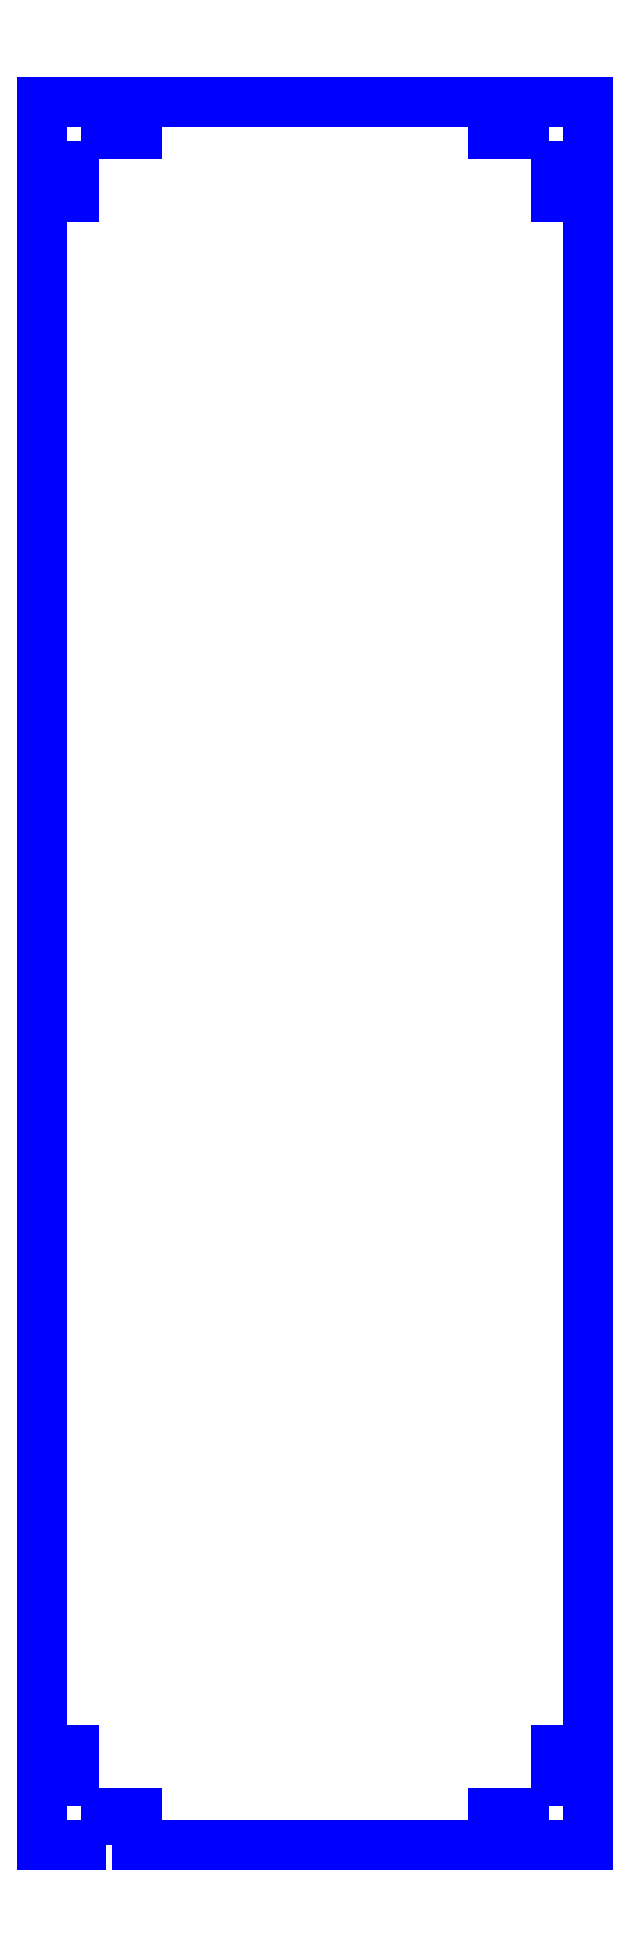
<metadata>
{"format":"dxf","ext":"dxf","renderer":"ezdxf+matplotlib","layout":"modelspace","background":"white","min_lineweight":24,"dpi":150}
</metadata>
<code>
0
SECTION
2
ENTITIES
0
LWPOLYLINE
8
PERIMETER
90
36
70
1
43
0
10
-75.95
20
-0.05
10
-75.95
20
4.95
10
-71.05
20
4.95
10
-71.05
20
-0.05
10
-14.95
20
-0.05
10
-14.95
20
4.95
10
-10.05
20
4.95
10
-10.05
20
-0.05
10
0.05
20
-0.05
10
0.05
20
10.05
10
-4.95
20
10.05
10
-4.95
20
14.95
10
0.05
20
14.95
10
0.05
20
260.1
10
-4.95
20
260.1
10
-4.95
20
264.9
10
0.05
20
264.9
10
0.05
20
275.1
10
-10.05
20
275.1
10
-10.05
20
270.1
10
-14.95
20
270.1
10
-14.95
20
275.1
10
-71.05
20
275.1
10
-71.05
20
270.1
10
-75.95
20
270.1
10
-75.95
20
275.1
10
-86.05
20
275.1
10
-86.05
20
264.9
10
-81.05
20
264.9
10
-81.05
20
260.1
10
-86.05
20
260.1
10
-86.05
20
14.95
10
-81.05
20
14.95
10
-81.05
20
10.05
10
-86.05
20
10.05
10
-86.05
20
-0.05
0
ENDSEC
0
EOF

</code>
